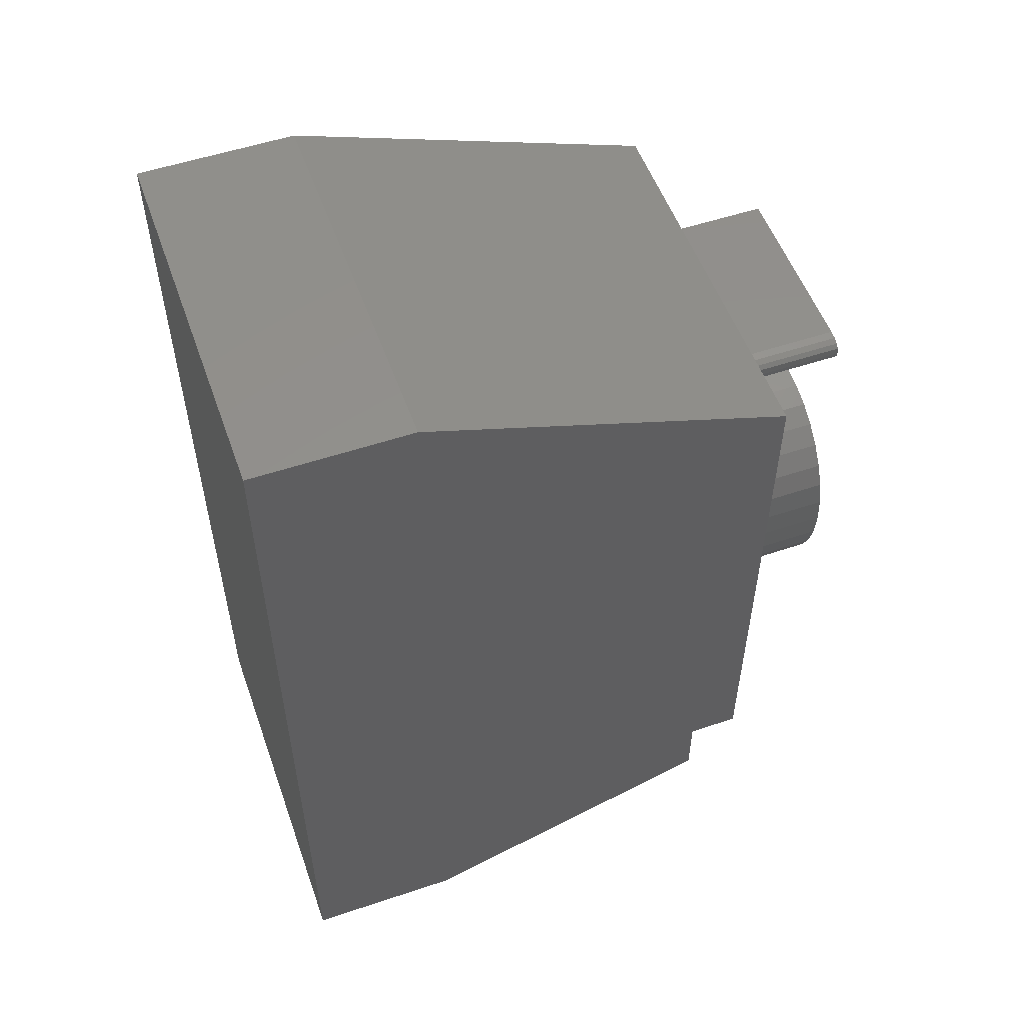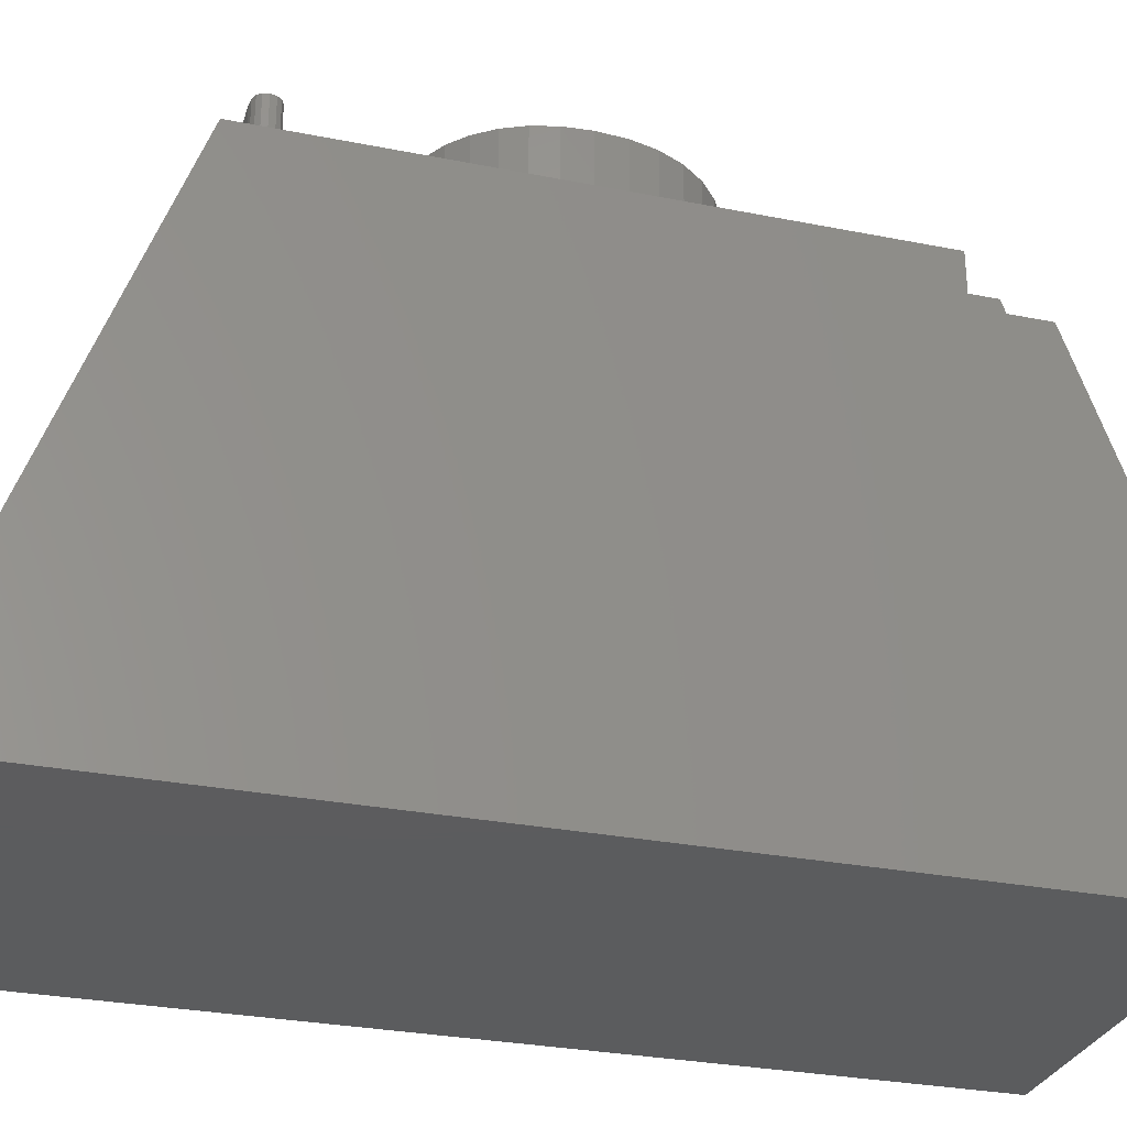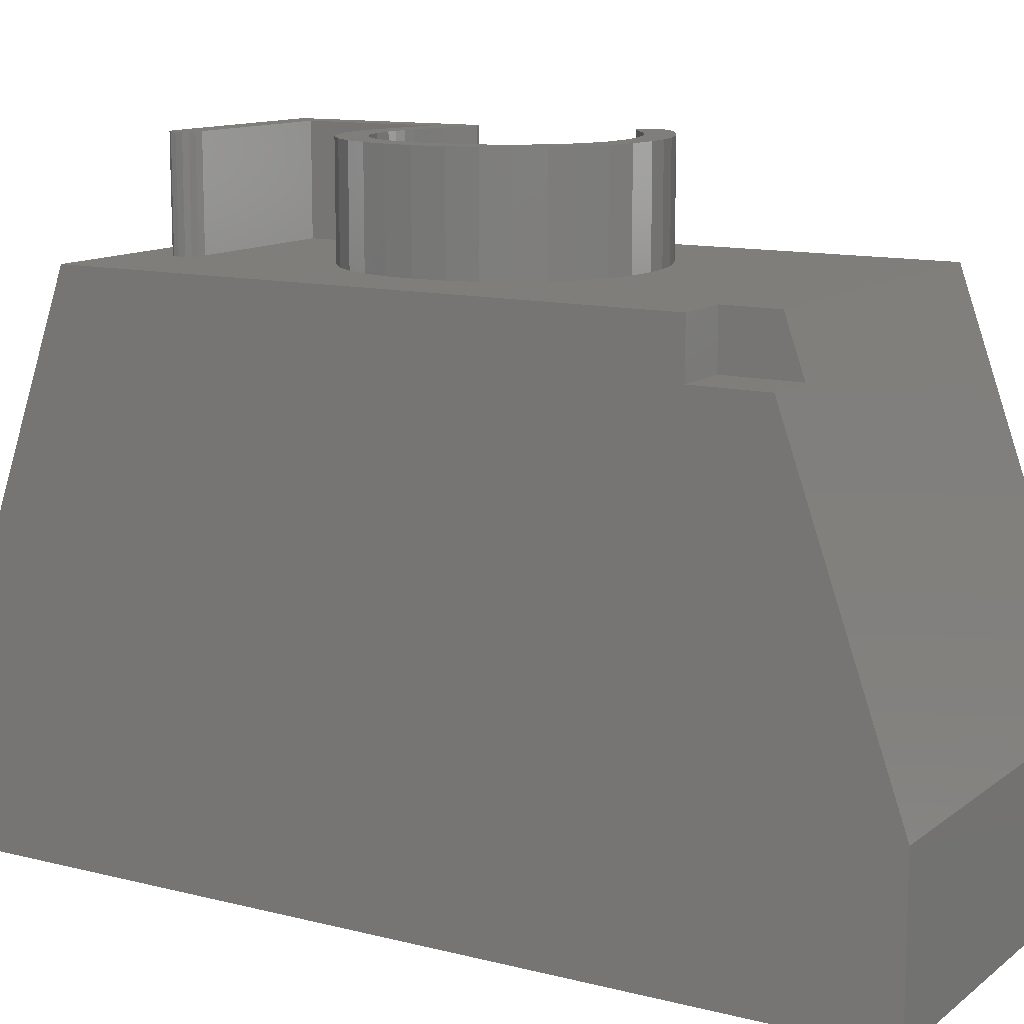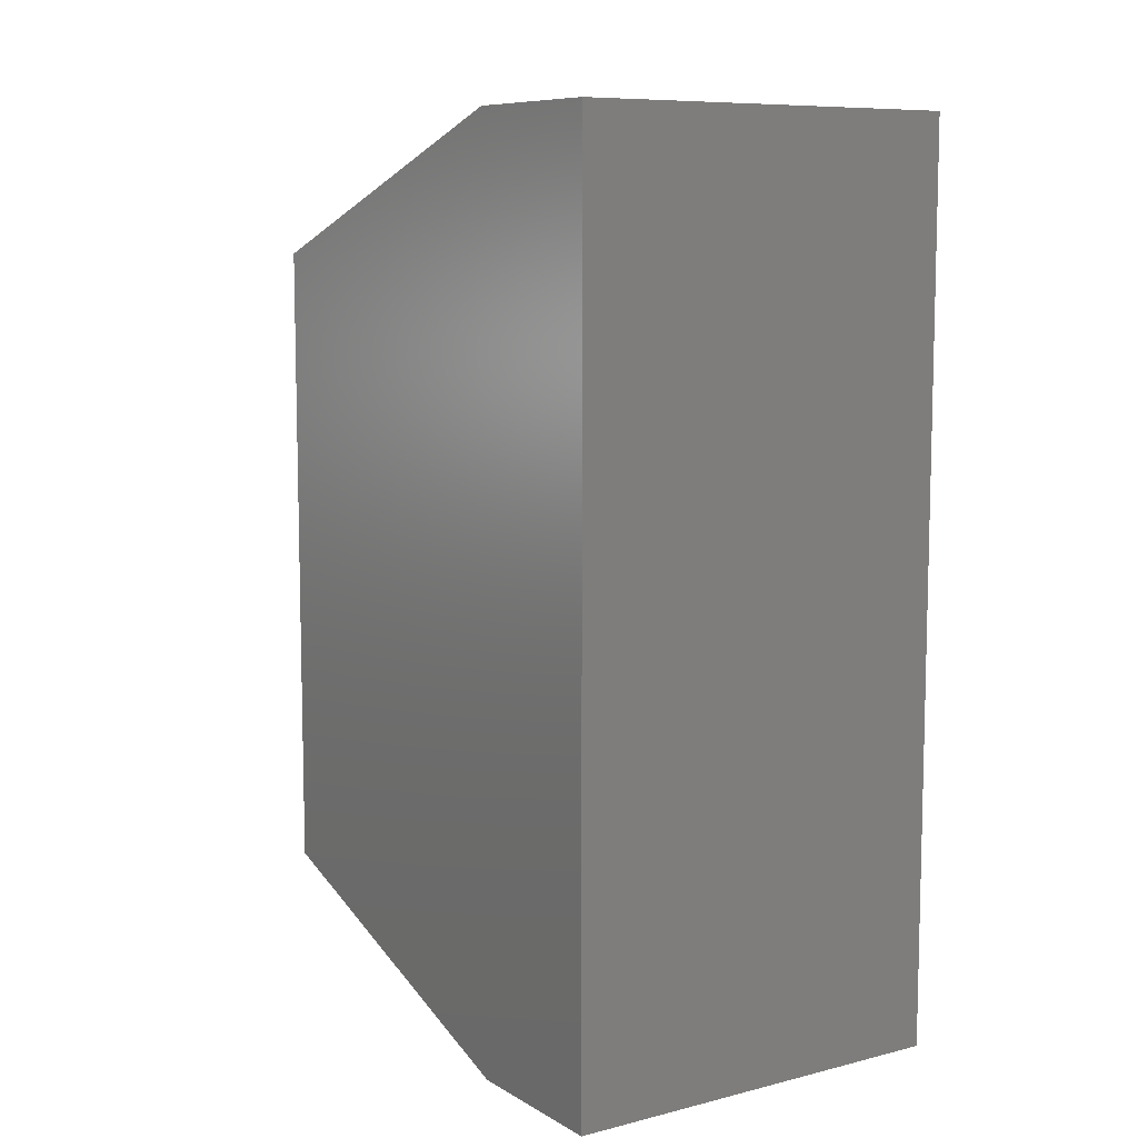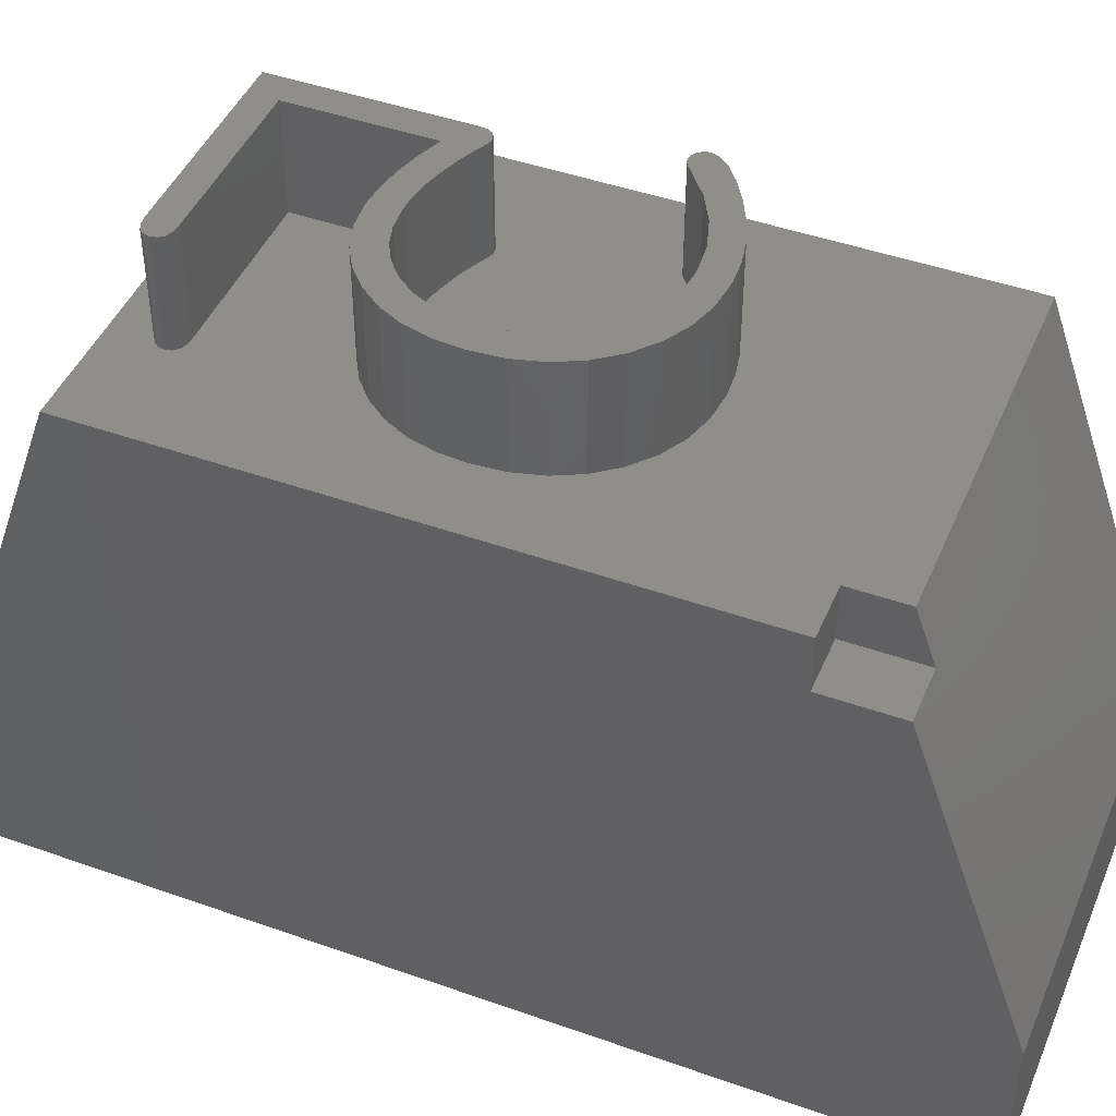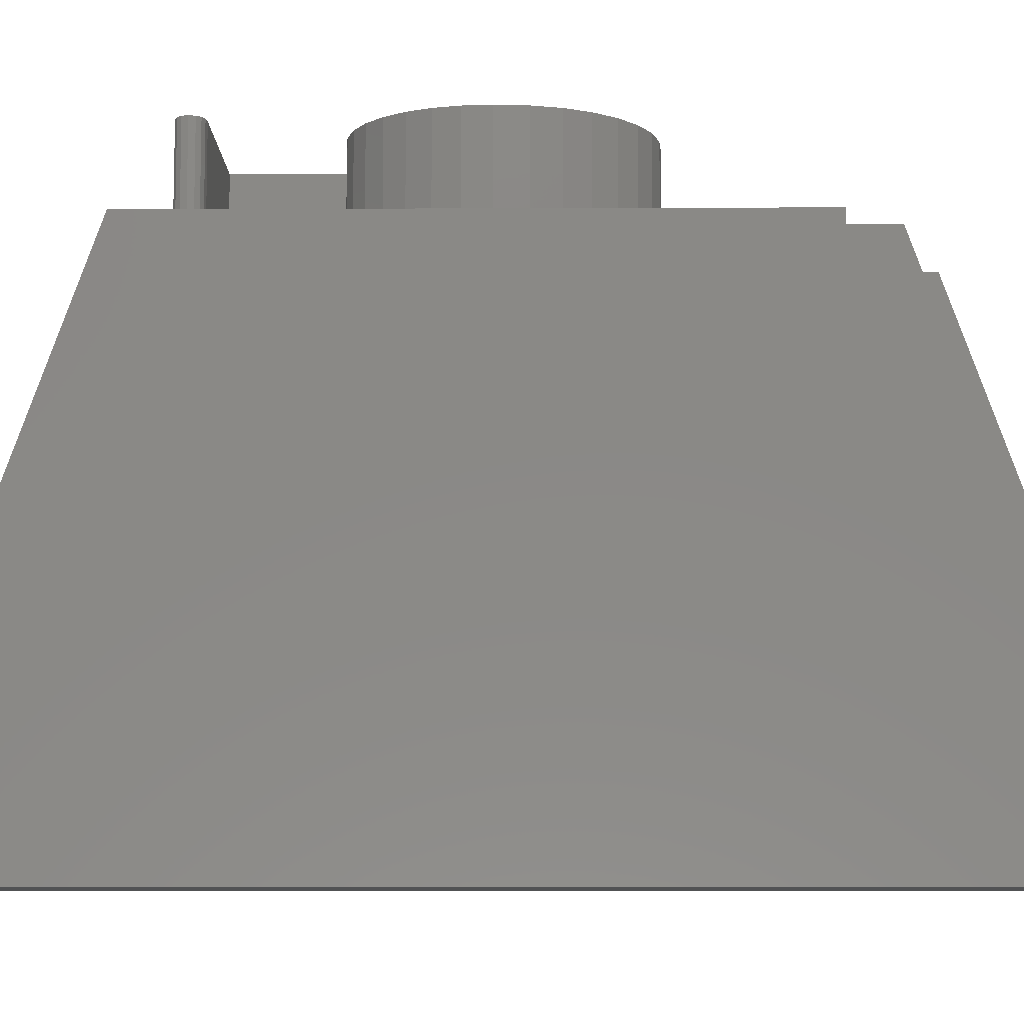
<metadata>
{"format":"stl","ext":"stl","renderer":"f3d","projection":"perspective","resolution":1024,"background":"white","views":[{"elev":54.0,"azim":-109.6,"up":"+Y"},{"elev":-29.4,"azim":-106.4,"up":"+Z"},{"elev":12.0,"azim":-59.1,"up":"+Z"},{"elev":8.7,"azim":146.3,"up":"+Y"},{"elev":45.3,"azim":-67.7,"up":"+Z"},{"elev":-8.6,"azim":-89.4,"up":"+Z"}]}
</metadata>
<code>
# stl→obj: 194 verts, 384 faces
v 0 14.5 10
v -1.2 7.273 10
v 0 2.5 10
v -1.205 7.321 10
v -1.219 7.366 10
v -1.862 10.44 10
v -1.242 7.409 10
v -1.877 10.32 10
v -1.275 7.448 10
v -1.314 7.481 10
v -1.922 10.24 10
v -1.356 7.504 10
v -1.401 7.518 10
v -1.996 10.18 10
v -1.45 7.523 10
v -1.862 13.8 10
v -5.387 13.8 10
v -7.5 14.5 10
v -5.715 13.44 10
v -6.081 9.72 10
v -5.886 10.13 10
v -5.54 13.79 10
v -5.65 13.74 10
v -5.715 13.66 10
v -5.737 13.55 10
v -6.198 9.263 10
v -6.237 8.761 10
v -7.5 3.5 10
v -6.51 3.5 10
v -1.251 7.118 10
v -1.403 6.941 10
v -1.657 6.743 10
v -2.012 6.523 10
v -2.422 6.32 10
v -2.837 6.176 10
v -3.259 6.089 10
v -3.687 6.06 10
v -4.219 6.108 10
v -4.701 6.251 10
v -5.134 6.489 10
v -6.192 8.199 10
v -6.057 7.688 10
v -5.833 7.23 10
v -5.518 6.823 10
v -6.51 2.5 10
v -1.501 7.516 10
v -2.1 10.17 10
v -1.553 7.495 10
v -1.607 7.459 10
v -2.138 10.17 10
v -1.662 7.41 10
v -2.203 10.2 10
v -2.13 7.044 10
v -2.294 10.24 10
v -2.412 10.3 10
v -2.553 10.36 10
v -2.619 6.782 10
v -2.714 10.42 10
v -2.894 10.49 10
v -3.129 6.625 10
v -3.093 10.55 10
v -5.689 8.315 10
v -3.304 10.6 10
v -3.517 10.64 10
v -3.662 6.573 10
v -5.725 8.786 10
v -3.732 10.67 10
v -3.95 10.67 10
v -5.694 9.185 10
v -4.325 10.64 10
v -5.581 7.892 10
v -5.231 10.15 10
v -4.664 10.54 10
v -4.097 6.611 10
v -4.966 10.38 10
v -5.15 7.185 10
v -5.447 9.866 10
v -4.49 6.726 10
v -5.601 9.545 10
v -4.841 6.917 10
v -5.401 7.515 10
v -2.375 13.29 10
v -2.82 10.98 10
v -2.375 10.81 10
v -3.244 11.09 10
v -3.645 11.16 10
v -4.025 11.19 10
v -5.387 13.29 10
v -4.485 11.14 10
v -4.903 11.01 10
v -5.54 13.31 10
v -5.279 10.8 10
v -5.65 13.35 10
v -5.612 10.5 10
v -7.5 0 3
v -7.5 17 3
v -7.5 17 0
v -7.5 3.5 9.01
v -7.5 0 0
v -7.5 2.146 9.01
v 0 17 0
v 0 17 3
v 0 0 0
v 0 0 3
v -6.51 2.146 9.01
v -6.51 3.5 9.01
v -2.375 13.29 11.99
v -1.862 10.44 11.99
v -1.862 13.8 11.99
v -2.375 10.81 11.99
v -2.203 10.2 11.99
v -2.294 10.24 11.99
v -1.877 10.32 11.99
v -1.996 10.18 11.99
v -2.138 10.17 11.99
v -1.922 10.24 11.99
v -2.1 10.17 11.99
v -5.387 13.8 11.99
v -5.387 13.29 11.99
v -5.54 13.79 11.99
v -5.54 13.31 11.99
v -5.737 13.55 11.99
v -5.65 13.74 11.99
v -5.715 13.66 11.99
v -5.65 13.35 11.99
v -5.715 13.44 11.99
v -2.412 10.3 11.99
v -2.553 10.36 11.99
v -2.714 10.42 11.99
v -2.82 10.98 11.99
v -2.894 10.49 11.99
v -3.093 10.55 11.99
v -3.244 11.09 11.99
v -3.304 10.6 11.99
v -3.517 10.64 11.99
v -3.645 11.16 11.99
v -3.732 10.67 11.99
v -3.95 10.67 11.99
v -4.025 11.19 11.99
v -4.325 10.64 11.99
v -4.485 11.14 11.99
v -4.664 10.54 11.99
v -4.903 11.01 11.99
v -4.966 10.38 11.99
v -5.279 10.8 11.99
v -5.231 10.15 11.99
v -5.612 10.5 11.99
v -5.447 9.866 11.99
v -5.886 10.13 11.99
v -5.601 9.545 11.99
v -6.081 9.72 11.99
v -5.694 9.185 11.99
v -6.198 9.263 11.99
v -6.057 7.688 11.99
v -5.725 8.786 11.99
v -6.192 8.199 11.99
v -5.833 7.23 11.99
v -6.237 8.761 11.99
v -1.219 7.366 11.99
v -1.2 7.273 11.99
v -1.205 7.321 11.99
v -1.242 7.409 11.99
v -1.251 7.118 11.99
v -1.275 7.448 11.99
v -1.553 7.495 11.99
v -1.314 7.481 11.99
v -1.356 7.504 11.99
v -1.401 7.518 11.99
v -1.607 7.459 11.99
v -1.45 7.523 11.99
v -1.501 7.516 11.99
v -1.662 7.41 11.99
v -1.403 6.941 11.99
v -1.657 6.743 11.99
v -2.13 7.044 11.99
v -2.012 6.523 11.99
v -2.619 6.782 11.99
v -2.422 6.32 11.99
v -2.837 6.176 11.99
v -3.129 6.625 11.99
v -3.259 6.089 11.99
v -3.662 6.573 11.99
v -3.687 6.06 11.99
v -4.097 6.611 11.99
v -4.219 6.108 11.99
v -4.49 6.726 11.99
v -4.701 6.251 11.99
v -4.841 6.917 11.99
v -5.134 6.489 11.99
v -5.518 6.823 11.99
v -5.15 7.185 11.99
v -5.401 7.515 11.99
v -5.581 7.892 11.99
v -5.689 8.315 11.99
f 1 2 3
f 1 4 2
f 1 5 4
f 6 5 1
f 5 6 7
f 8 7 6
f 7 8 9
f 9 8 10
f 11 10 8
f 10 11 12
f 12 11 13
f 14 13 11
f 13 14 15
f 6 1 16
f 1 17 16
f 18 17 1
f 19 20 21
f 19 18 20
f 17 18 22
f 18 23 22
f 18 24 23
f 18 25 24
f 20 18 26
f 18 27 26
f 28 27 18
f 27 28 29
f 30 3 2
f 31 3 30
f 32 3 31
f 33 3 32
f 34 3 33
f 35 3 34
f 36 3 35
f 37 3 36
f 29 37 38
f 29 38 39
f 29 39 40
f 29 41 27
f 29 42 41
f 29 43 42
f 29 44 43
f 29 40 44
f 37 29 45
f 37 45 3
f 15 14 46
f 47 46 14
f 46 47 48
f 48 47 49
f 50 49 47
f 49 50 51
f 52 51 50
f 51 52 53
f 54 53 52
f 55 53 54
f 56 53 55
f 56 57 53
f 58 57 56
f 59 57 58
f 60 59 61
f 59 60 57
f 62 61 63
f 62 63 64
f 61 65 60
f 66 64 67
f 66 67 68
f 61 62 65
f 69 68 70
f 71 65 62
f 72 70 73
f 65 71 74
f 72 73 75
f 76 74 71
f 77 70 72
f 74 76 78
f 79 70 77
f 78 76 80
f 70 79 69
f 76 71 81
f 68 69 66
f 64 66 62
f 82 83 84
f 82 85 83
f 82 86 85
f 82 87 86
f 88 87 82
f 87 88 89
f 89 88 90
f 91 90 88
f 90 91 92
f 93 92 91
f 92 93 94
f 19 94 93
f 18 19 25
f 19 21 94
f 95 96 97
f 96 98 18
f 96 95 98
f 95 97 99
f 98 95 100
f 18 98 28
f 101 96 102
f 96 101 97
f 99 101 103
f 101 99 97
f 104 102 1
f 104 1 3
f 102 104 101
f 101 104 103
f 100 95 105
f 105 3 45
f 104 105 95
f 105 104 3
f 99 104 95
f 104 99 103
f 102 18 1
f 18 102 96
f 98 105 106
f 105 98 100
f 106 45 29
f 45 106 105
f 98 29 28
f 29 98 106
f 107 108 109
f 110 108 107
f 111 108 112
f 108 111 113
f 114 113 115
f 113 114 116
f 114 115 117
f 112 108 110
f 118 107 109
f 118 119 107
f 120 119 118
f 120 121 119
f 122 120 123
f 120 122 121
f 122 123 124
f 121 122 125
f 125 122 126
f 115 113 111
f 110 127 112
f 110 128 127
f 110 129 128
f 130 129 110
f 130 131 129
f 130 132 131
f 133 132 130
f 133 134 132
f 133 135 134
f 136 135 133
f 136 137 135
f 136 138 137
f 139 138 136
f 139 140 138
f 141 140 139
f 141 142 140
f 143 142 141
f 143 144 142
f 145 144 143
f 144 145 146
f 147 146 145
f 146 147 148
f 149 148 147
f 148 149 150
f 151 150 149
f 150 151 152
f 153 152 151
f 154 155 156
f 152 153 155
f 155 154 157
f 155 153 158
f 155 158 156
f 159 160 161
f 162 160 159
f 162 163 160
f 164 163 162
f 165 164 166
f 165 166 167
f 165 167 168
f 169 164 165
f 165 168 170
f 165 170 171
f 164 169 163
f 172 163 169
f 163 172 173
f 173 172 174
f 175 174 172
f 174 175 176
f 177 176 175
f 176 177 178
f 177 179 178
f 180 179 177
f 180 181 179
f 182 181 180
f 182 183 181
f 184 183 182
f 184 185 183
f 186 185 184
f 186 187 185
f 188 187 186
f 188 189 187
f 190 188 191
f 157 191 192
f 188 190 189
f 157 192 193
f 157 193 194
f 191 157 190
f 157 194 155
f 39 185 187
f 185 39 38
f 40 187 189
f 187 40 39
f 44 189 190
f 189 44 40
f 44 157 43
f 157 44 190
f 43 154 42
f 154 43 157
f 42 156 41
f 156 42 154
f 41 158 27
f 158 41 156
f 27 153 26
f 153 27 158
f 26 151 20
f 151 26 153
f 20 149 21
f 149 20 151
f 21 147 94
f 147 21 149
f 92 147 145
f 147 92 94
f 90 145 143
f 145 90 92
f 89 143 141
f 143 89 90
f 87 141 139
f 141 87 89
f 86 139 136
f 139 86 87
f 85 136 133
f 136 85 86
f 83 133 130
f 133 83 85
f 84 130 110
f 130 84 83
f 84 107 82
f 107 84 110
f 88 107 119
f 107 88 82
f 91 119 121
f 119 91 88
f 93 121 125
f 121 93 91
f 93 126 19
f 126 93 125
f 19 122 25
f 122 19 126
f 25 124 24
f 124 25 122
f 24 123 23
f 123 24 124
f 22 123 120
f 123 22 23
f 17 120 118
f 120 17 22
f 16 118 109
f 118 16 17
f 108 16 109
f 16 108 6
f 113 6 108
f 6 113 8
f 116 8 113
f 8 116 11
f 14 116 114
f 116 14 11
f 47 114 117
f 114 47 14
f 50 117 115
f 117 50 47
f 52 115 111
f 115 52 50
f 54 111 112
f 111 54 52
f 55 112 127
f 112 55 54
f 56 127 128
f 127 56 55
f 58 128 129
f 128 58 56
f 59 129 131
f 129 59 58
f 61 131 132
f 131 61 59
f 63 132 134
f 132 63 61
f 64 134 135
f 134 64 63
f 67 135 137
f 135 67 64
f 68 137 138
f 137 68 67
f 70 138 140
f 138 70 68
f 73 140 142
f 140 73 70
f 75 142 144
f 142 75 73
f 72 144 146
f 144 72 75
f 148 72 146
f 72 148 77
f 150 77 148
f 77 150 79
f 152 79 150
f 79 152 69
f 155 69 152
f 69 155 66
f 194 66 155
f 66 194 62
f 193 62 194
f 62 193 71
f 192 71 193
f 71 192 81
f 191 81 192
f 81 191 76
f 80 191 188
f 191 80 76
f 78 188 186
f 188 78 80
f 74 186 184
f 186 74 78
f 65 184 182
f 184 65 74
f 60 182 180
f 182 60 65
f 57 180 177
f 180 57 60
f 53 177 175
f 177 53 57
f 51 175 172
f 175 51 53
f 49 172 169
f 172 49 51
f 48 169 165
f 169 48 49
f 46 165 171
f 165 46 48
f 15 171 170
f 171 15 46
f 13 170 168
f 170 13 15
f 12 168 167
f 168 12 13
f 10 167 166
f 167 10 12
f 9 166 164
f 166 9 10
f 162 9 164
f 9 162 7
f 159 7 162
f 7 159 5
f 161 5 159
f 5 161 4
f 160 4 161
f 4 160 2
f 163 2 160
f 2 163 30
f 173 30 163
f 30 173 31
f 32 173 174
f 173 32 31
f 33 174 176
f 174 33 32
f 34 176 178
f 176 34 33
f 35 178 179
f 178 35 34
f 36 179 181
f 179 36 35
f 37 181 183
f 181 37 36
f 38 183 185
f 183 38 37

</code>
